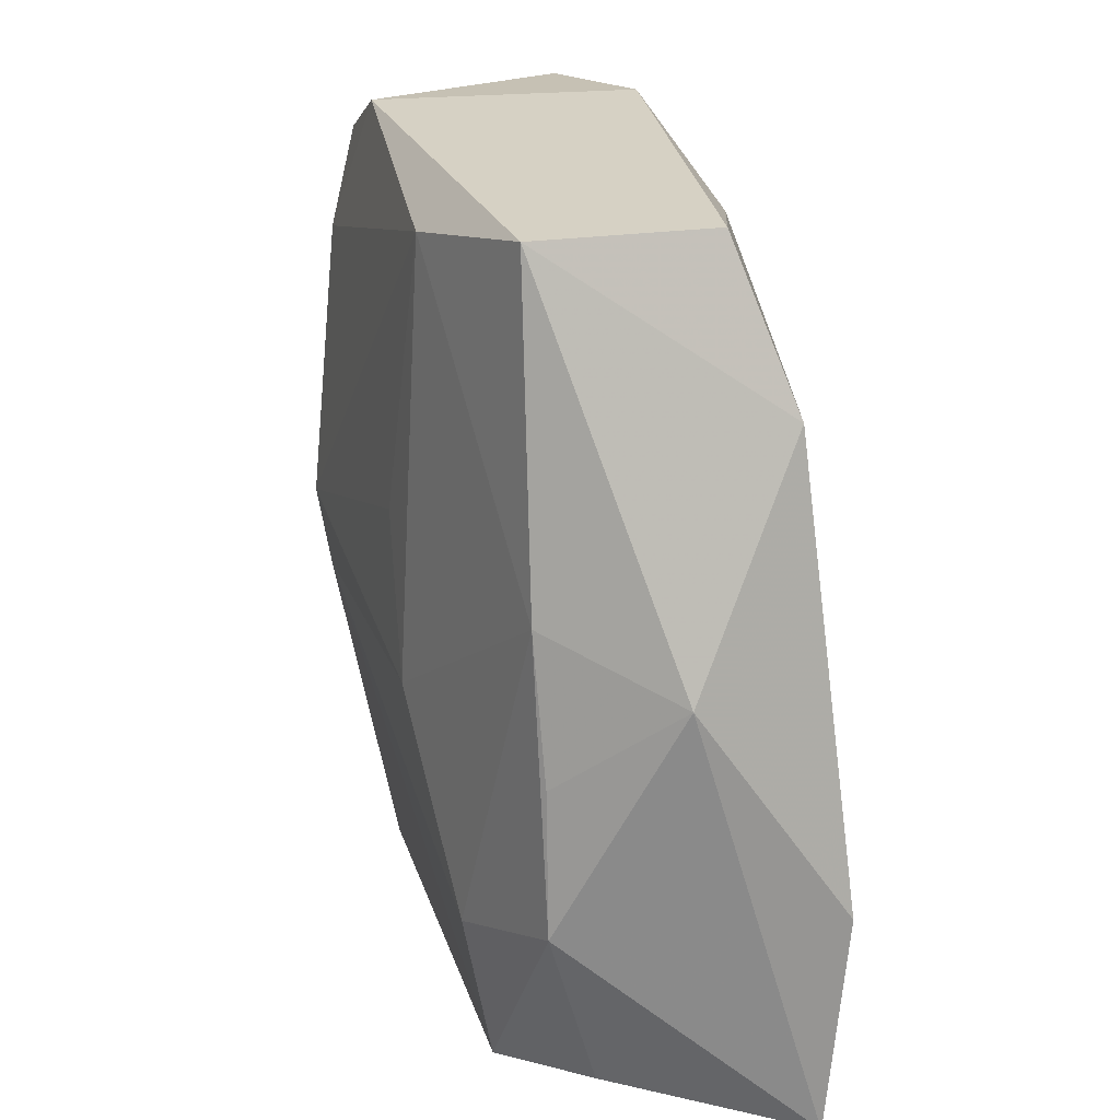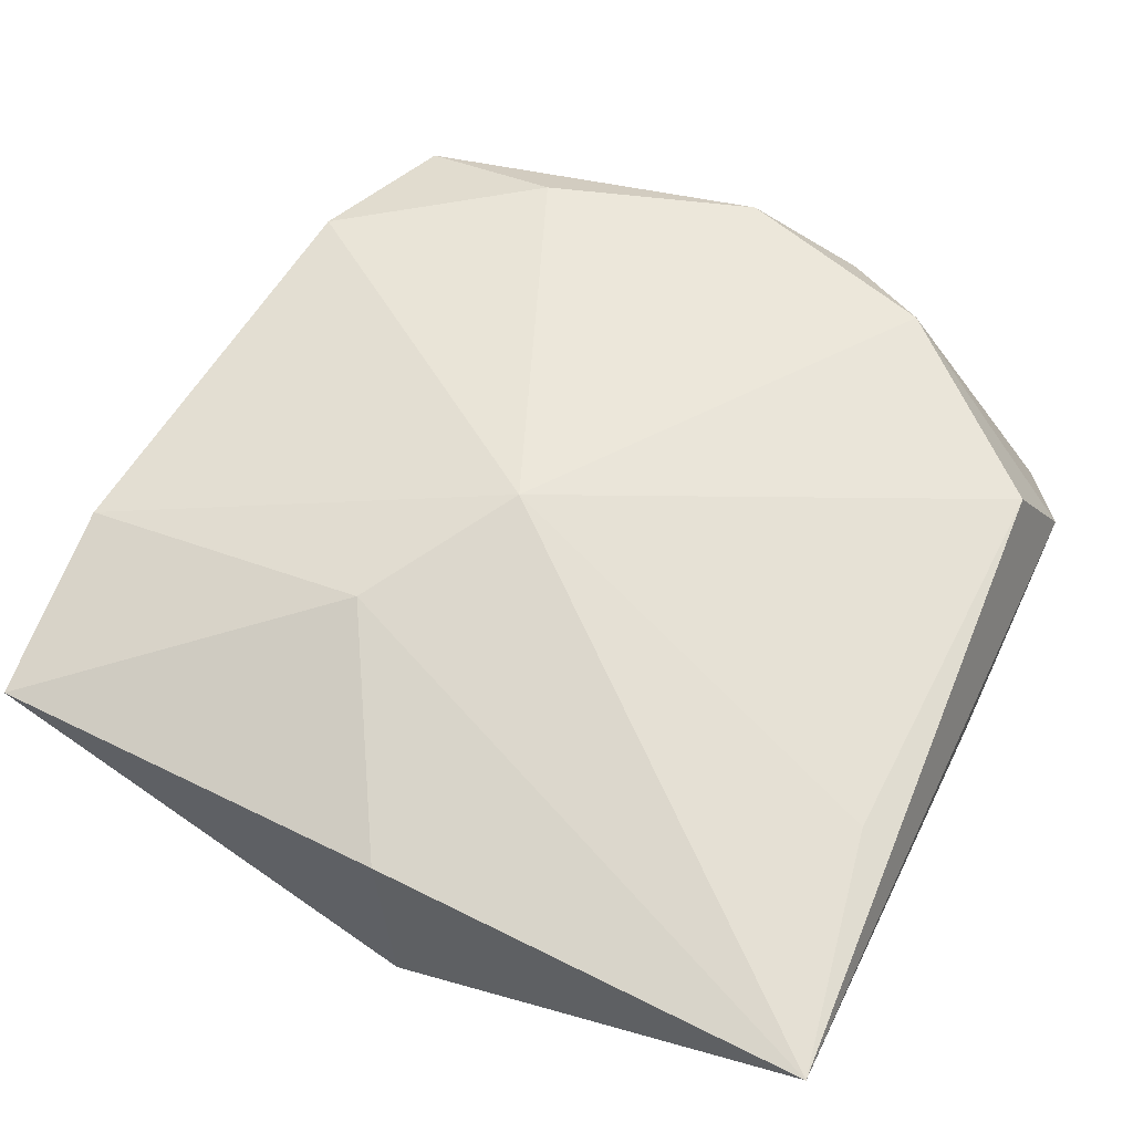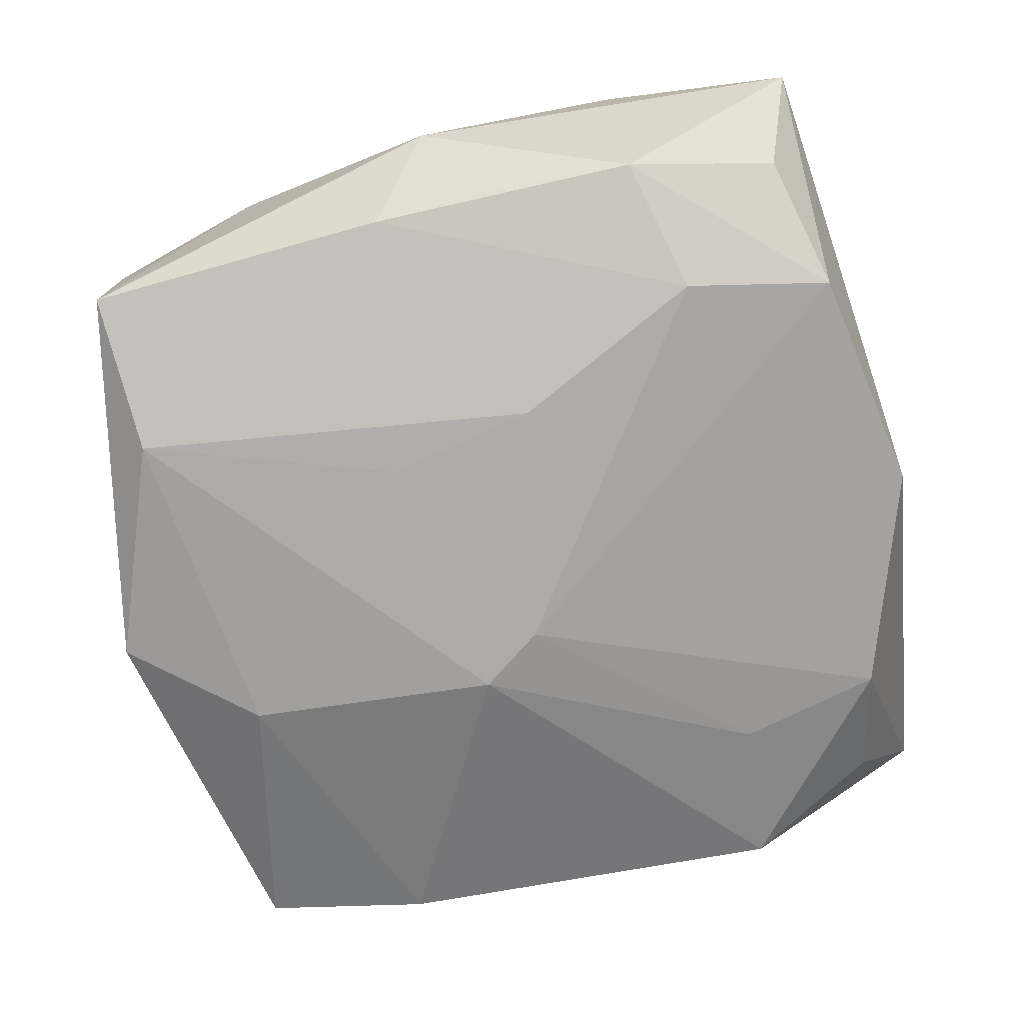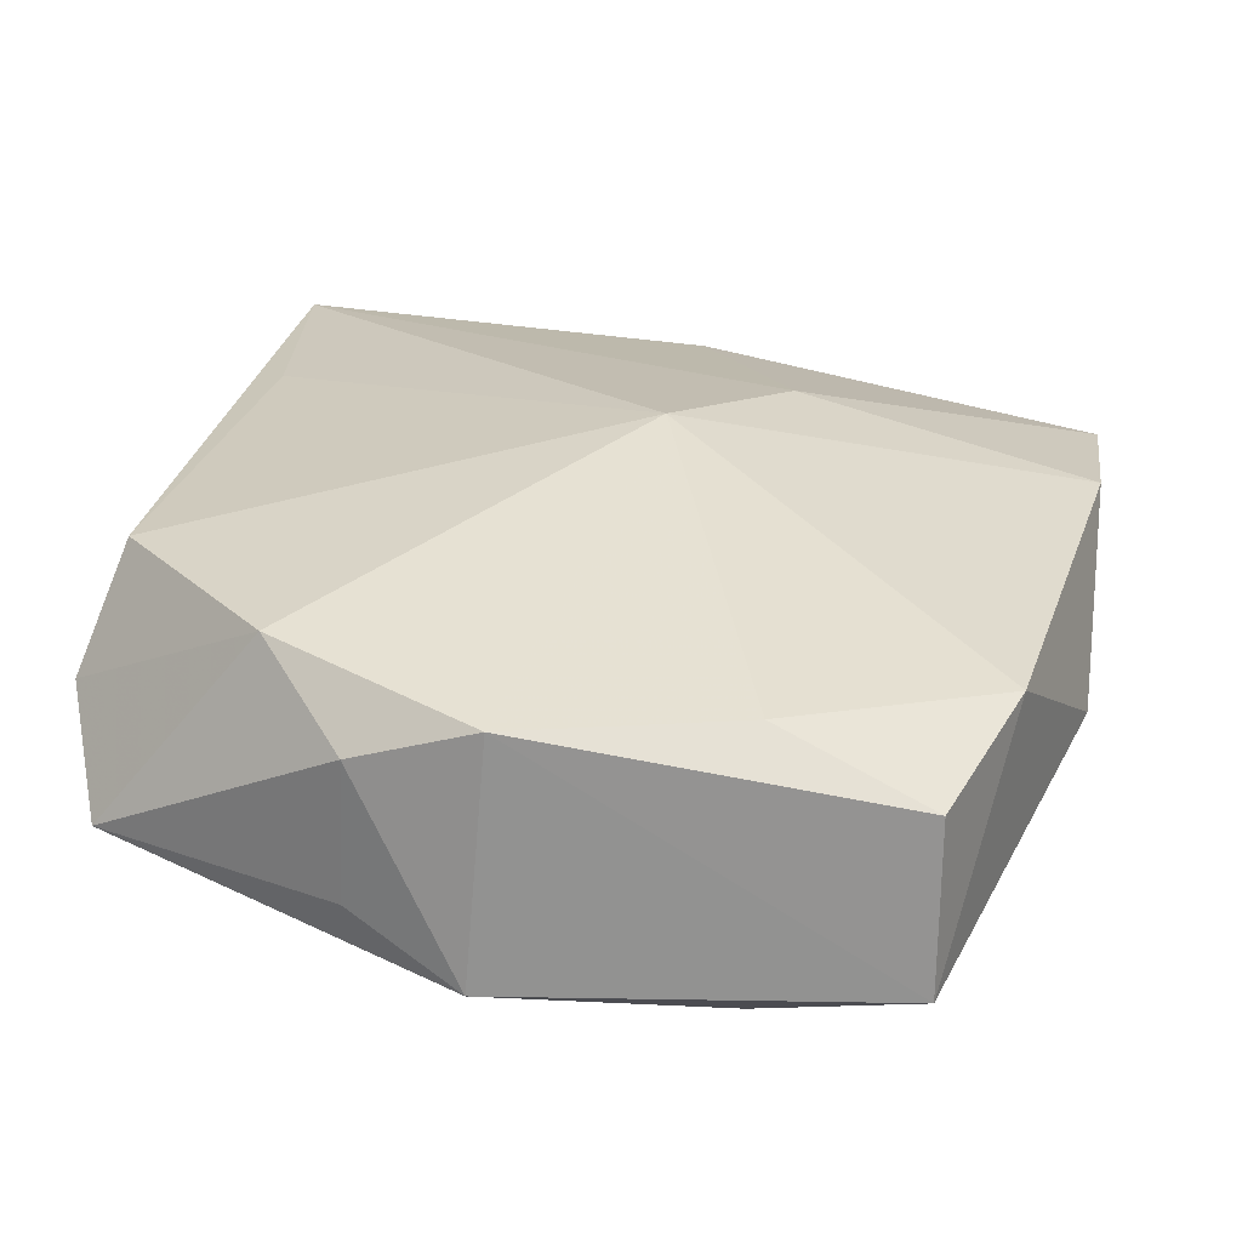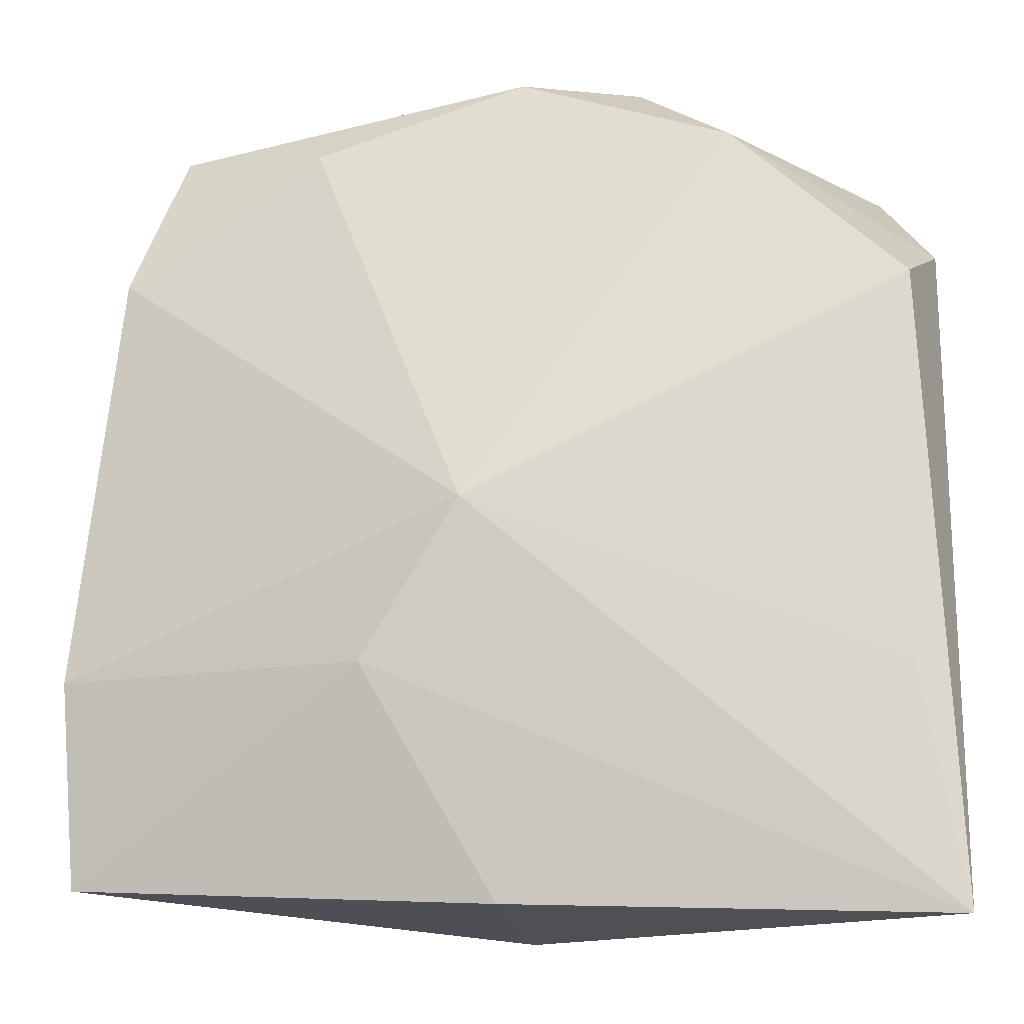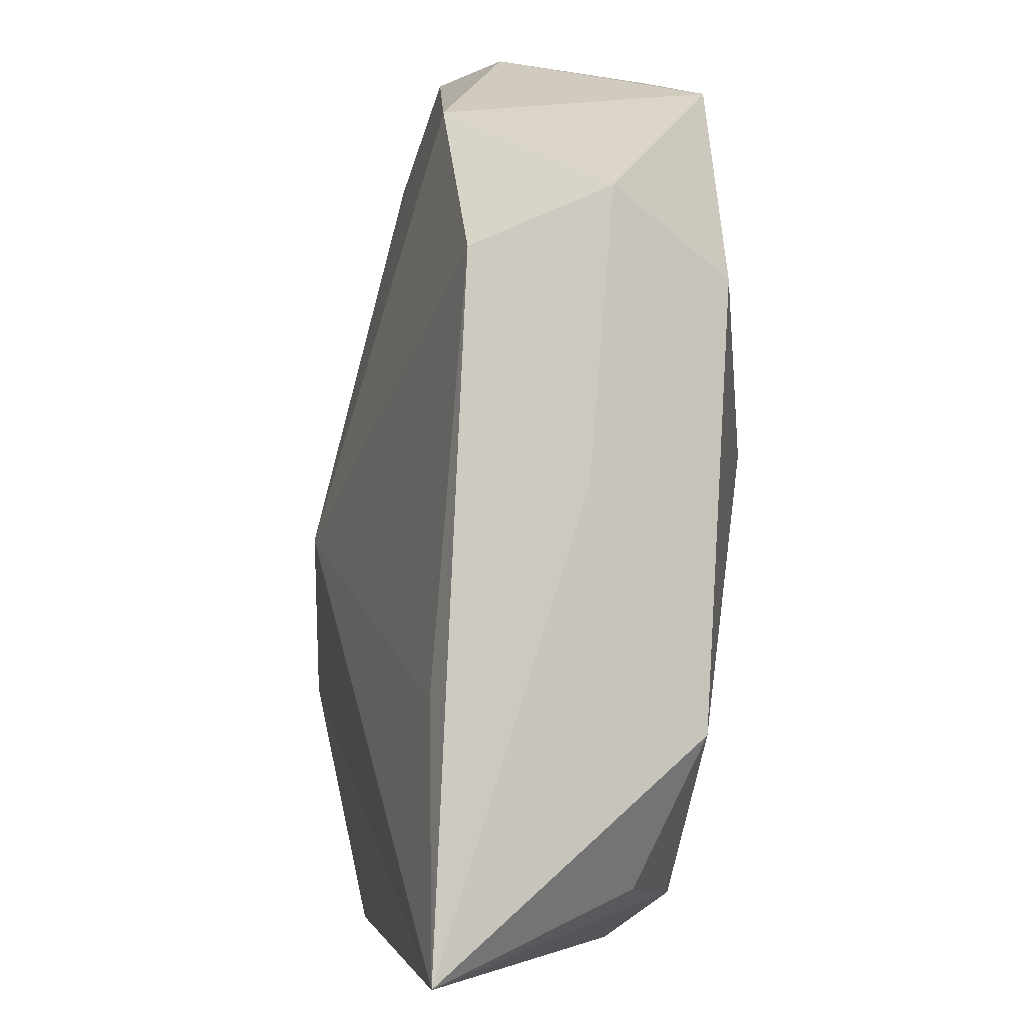
<metadata>
{"format":"obj","ext":"obj","renderer":"f3d","projection":"perspective","resolution":1024,"background":"white","views":[{"elev":18.5,"azim":-109.6,"up":"+Y"},{"elev":66.5,"azim":25.4,"up":"+Z"},{"elev":-76.6,"azim":-79.4,"up":"+Z"},{"elev":22.5,"azim":-168.0,"up":"+Z"},{"elev":-13.2,"azim":4.1,"up":"+Y"},{"elev":-2.9,"azim":77.1,"up":"+Y"}]}
</metadata>
<code>
v 0.004728 0.0001879 -0.01099
v 0.007424 0.02546 0.002759
v -0.01281 -0.02115 -0.00778
v 0.02404 -0.01149 -0.003971
v -0.01158 0.02134 0.004751
v -0.02292 0.0138 0.003958
v 0.01339 -0.02025 -0.005048
v -0.02458 -0.02171 0.005248
v 0.02469 0.01546 0.0009359
v 0.00177 0.02546 -0.009028
v -0.006824 0.006574 -0.01098
v -0.008913 -0.001878 -0.0111
v -0.022 -0.002861 -0.008062
v -0.02007 0.0224 0.001242
v -0.01094 0.02126 -0.01057
v -0.008096 -0.009876 0.01054
v -0.02022 -0.01926 -0.004912
v 0.0005184 -0.02417 -0.005027
v 0.02177 -0.009804 0.009494
v -0.02563 0.001646 -0.002326
v 0.02205 0.02079 -0.0045
v 0.007093 0.01808 -0.009835
v 0.02469 0.0007376 0.002147
v 0.01513 -0.01188 -0.00649
v -0.02201 -0.01048 -0.007974
v 0.0005393 0.02546 0.004815
v 0.02432 -0.02344 0.009866
v -0.0006945 -0.02277 0.008902
v 0.02248 0.01252 0.007765
v 0.02039 -0.0193 -0.001199
v 0.008048 0.0245 -0.005367
v 0.007326 0.003566 -0.0111
v -0.01448 -0.01259 -0.009877
v -0.002542 -0.001046 0.01164
v -0.02522 -0.01024 0.006238
v -0.01998 0.02239 -0.008508
v 0.01254 0.02128 0.007004
v -0.02149 0.004943 -0.008572
v 0.02312 0.01119 -0.005476
f 18 27 28
f 36 26 10
f 7 27 18
f 7 30 27
f 27 30 4
f 30 7 4
f 36 10 15
f 34 27 19
f 37 26 34
f 9 21 37
f 10 21 22
f 32 15 22
f 22 15 10
f 2 10 26
f 26 37 2
f 2 37 21
f 23 9 27
f 27 4 23
f 23 4 9
f 39 21 9
f 9 4 39
f 39 4 32
f 32 22 39
f 39 22 21
f 32 4 24
f 24 4 7
f 24 1 32
f 7 1 24
f 3 7 18
f 33 1 3
f 3 1 7
f 18 28 8
f 8 3 18
f 17 3 8
f 17 8 25
f 33 3 25
f 25 3 17
f 34 19 29
f 29 37 34
f 29 19 27
f 9 37 29
f 27 9 29
f 12 1 33
f 32 1 12
f 31 21 10
f 10 2 31
f 31 2 21
f 16 8 28
f 16 27 34
f 16 28 27
f 33 25 38
f 36 15 38
f 38 12 33
f 15 12 38
f 11 15 32
f 32 12 11
f 11 12 15
f 8 16 35
f 35 16 34
f 6 35 34
f 20 25 8
f 8 35 20
f 35 6 20
f 36 38 20
f 20 6 36
f 14 26 36
f 36 6 14
f 13 38 25
f 25 20 13
f 13 20 38
f 26 14 5
f 5 14 6
f 34 26 5
f 5 6 34

</code>
